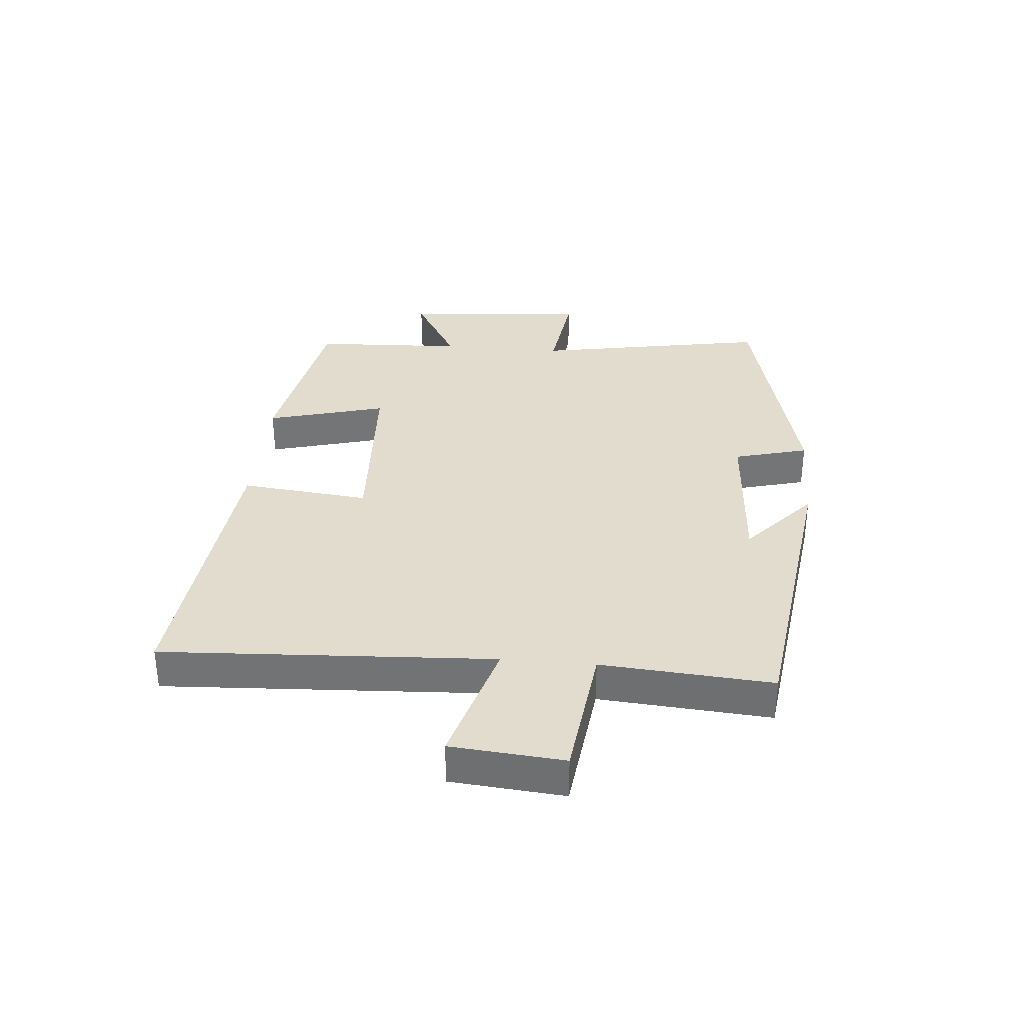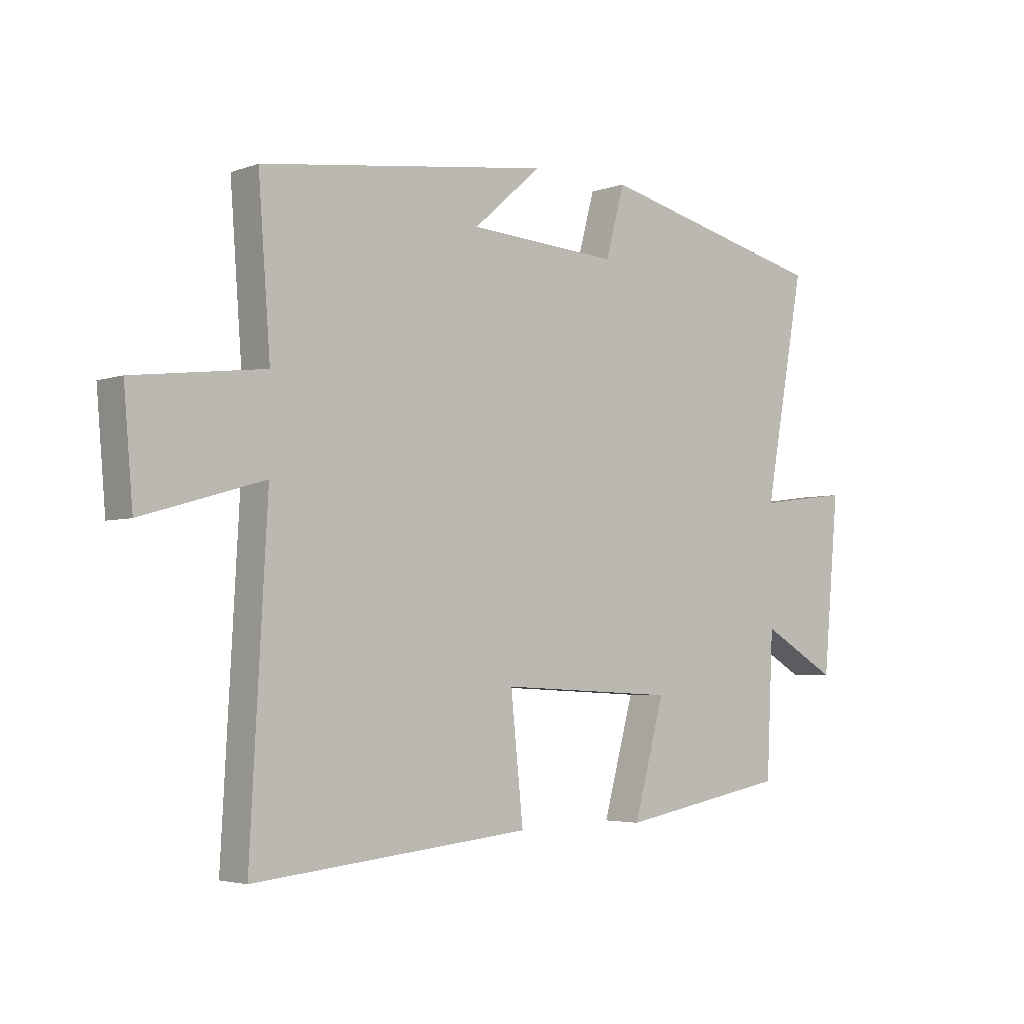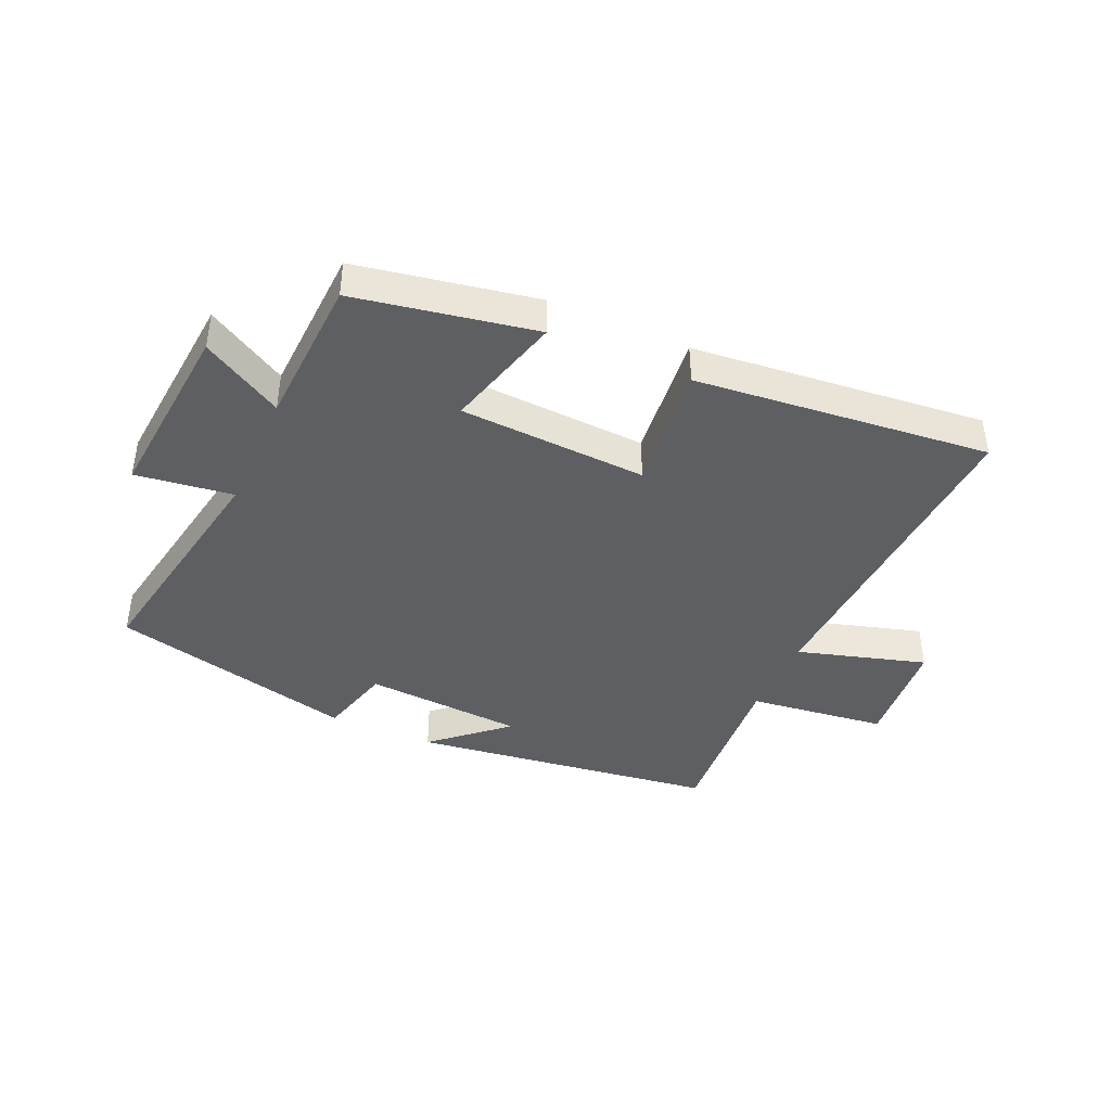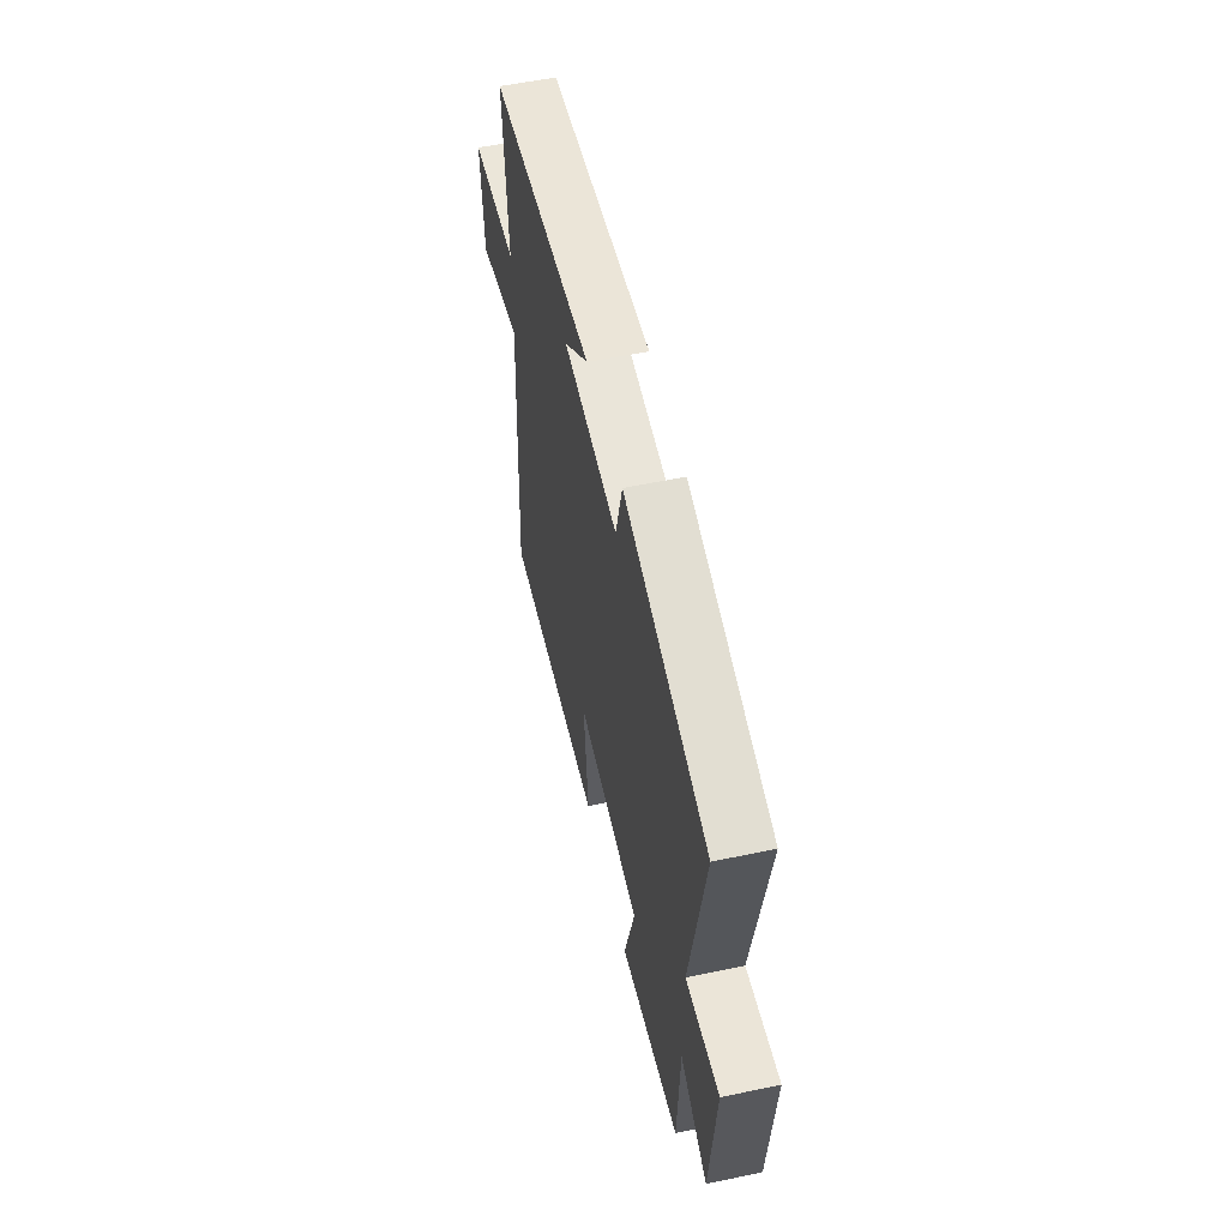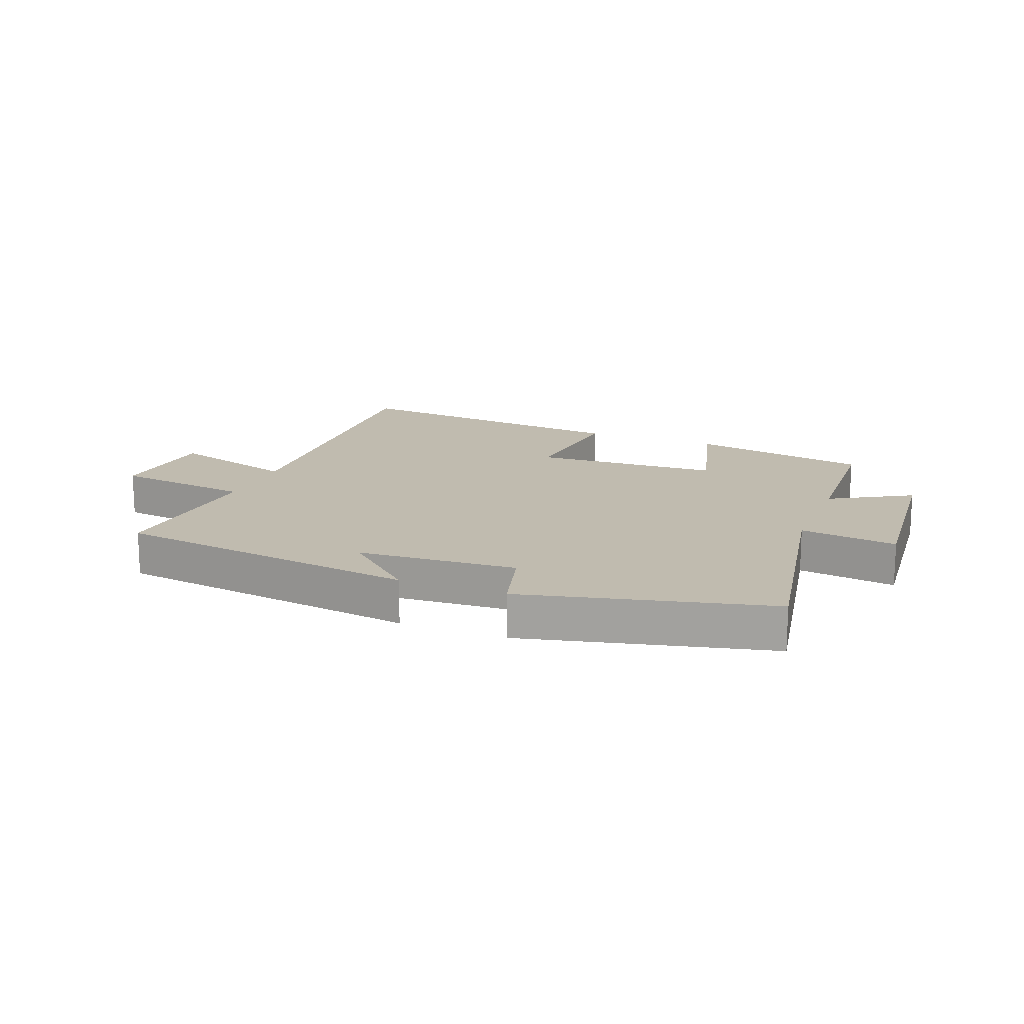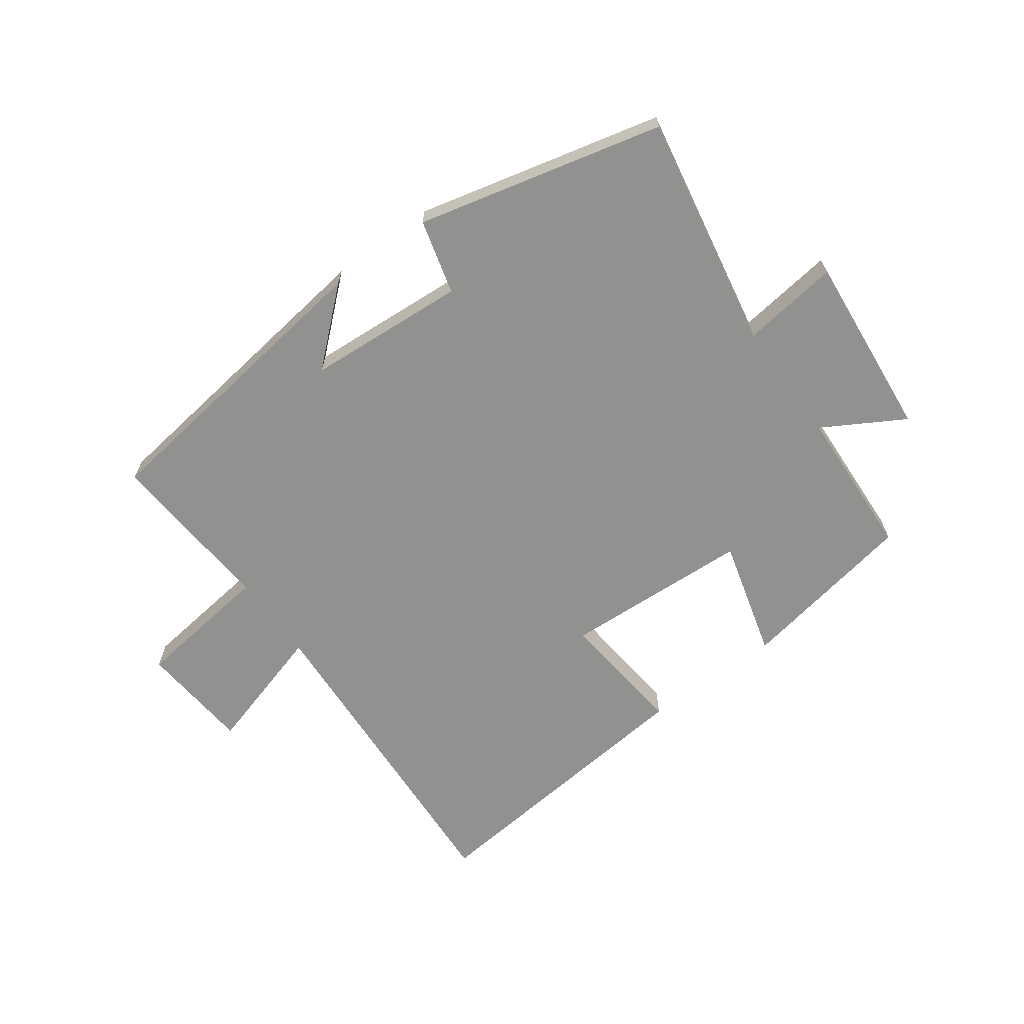
<metadata>
{"format":"obj","ext":"obj","renderer":"f3d","projection":"perspective","resolution":1024,"background":"white","views":[{"elev":34.0,"azim":-84.9,"up":"+Y"},{"elev":-3.8,"azim":-40.4,"up":"+Z"},{"elev":-41.5,"azim":156.1,"up":"+Y"},{"elev":55.2,"azim":77.5,"up":"+Z"},{"elev":16.2,"azim":21.6,"up":"+Y"},{"elev":-66.0,"azim":36.1,"up":"+Y"}]}
</metadata>
<code>
v 0.571 0.07 0.401
v 0.5 0.07 0.012
v 0.661 0.07 0.033
v 0.633 0.07 -0.273
v 0.5 0.07 -0.196
v 0.488 0.07 -0.446
v 0.191 0.07 -0.5
v 0.245 0.07 -0.303
v -0.065 0.07 -0.287
v -0.043 0.07 -0.5
v -0.53 0.07 -0.548
v -0.5 0.07 -0.001
v -0.713 0.07 -0.063
v -0.729 0.07 0.123
v -0.5 0.07 0.151
v -0.521 0.07 0.433
v -0.013 0.07 0.5
v -0.132 0.07 0.395
v 0.132 0.07 0.377
v 0.165 0.07 0.5
v 0.571 0 0.401
v 0.5 0 0.012
v 0.661 0 0.033
v 0.633 0 -0.273
v 0.5 0 -0.196
v 0.488 0 -0.446
v 0.191 0 -0.5
v 0.245 0 -0.303
v -0.065 0 -0.287
v -0.043 0 -0.5
v -0.53 0 -0.548
v -0.5 0 -0.001
v -0.713 0 -0.063
v -0.729 0 0.123
v -0.5 0 0.151
v -0.521 0 0.433
v -0.013 0 0.5
v -0.132 0 0.395
v 0.132 0 0.377
v 0.165 0 0.5
f 19 20 1 2
f 18 19 2
f 15 16 17 18
f 15 18 2
f 12 13 14 15
f 12 15 2
f 9 10 11 12
f 8 9 12 2
f 7 8 2
f 6 7 2
f 5 6 2
f 2 3 4 5
f 22 21 40 39
f 22 39 38
f 38 37 36 35
f 22 38 35
f 35 34 33 32
f 22 35 32
f 32 31 30 29
f 22 32 29 28
f 22 28 27
f 22 27 26
f 22 26 25
f 25 24 23 22
f 1 21 22 2
f 2 22 23 3
f 3 23 24 4
f 4 24 25 5
f 5 25 26 6
f 6 26 27 7
f 7 27 28 8
f 8 28 29 9
f 9 29 30 10
f 10 30 31 11
f 11 31 32 12
f 12 32 33 13
f 13 33 34 14
f 14 34 35 15
f 15 35 36 16
f 16 36 37 17
f 17 37 38 18
f 18 38 39 19
f 19 39 40 20
f 20 40 21 1

</code>
